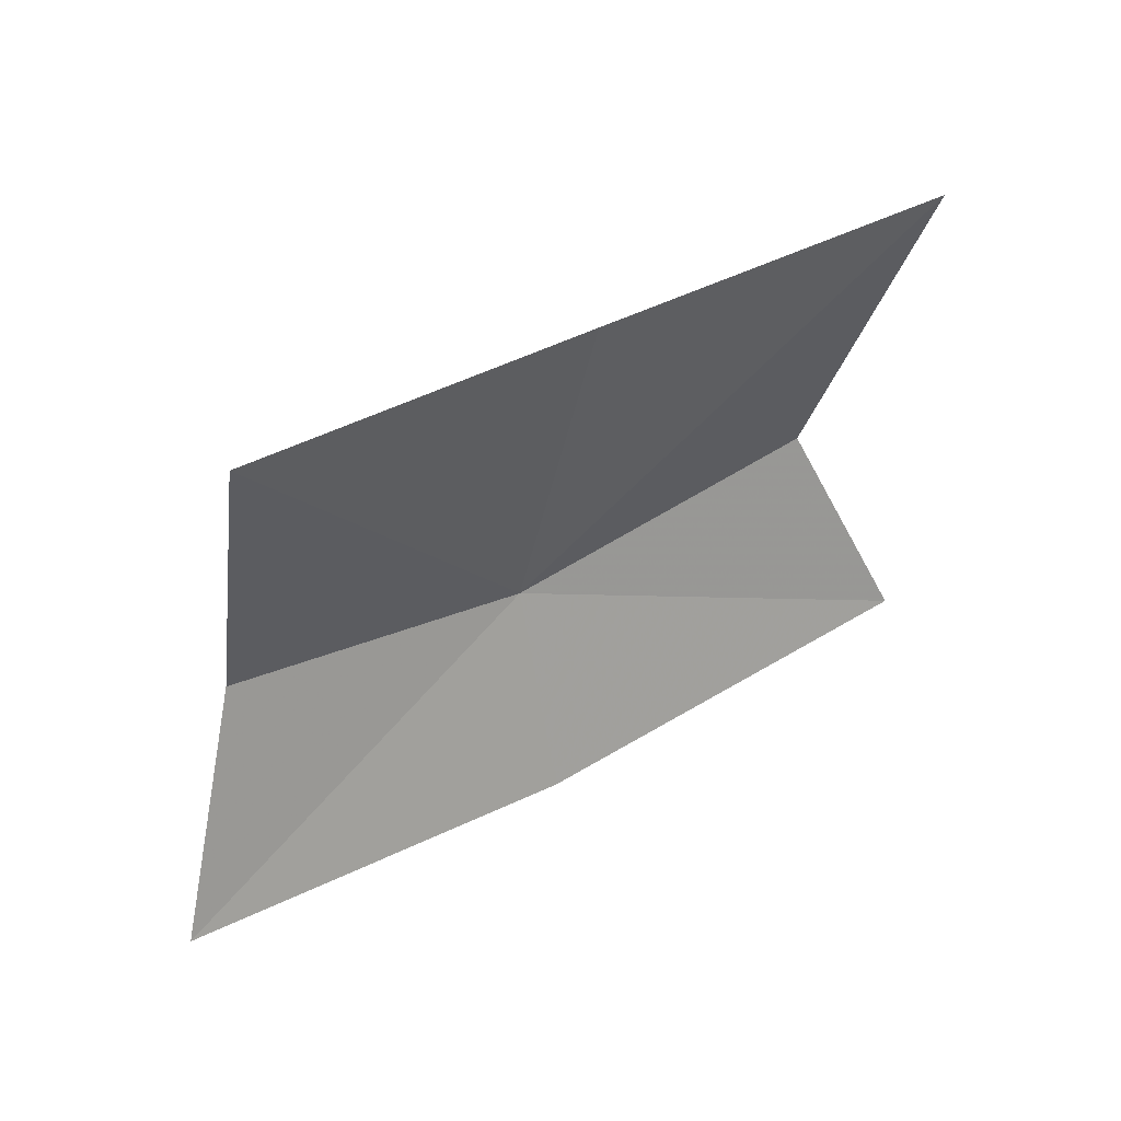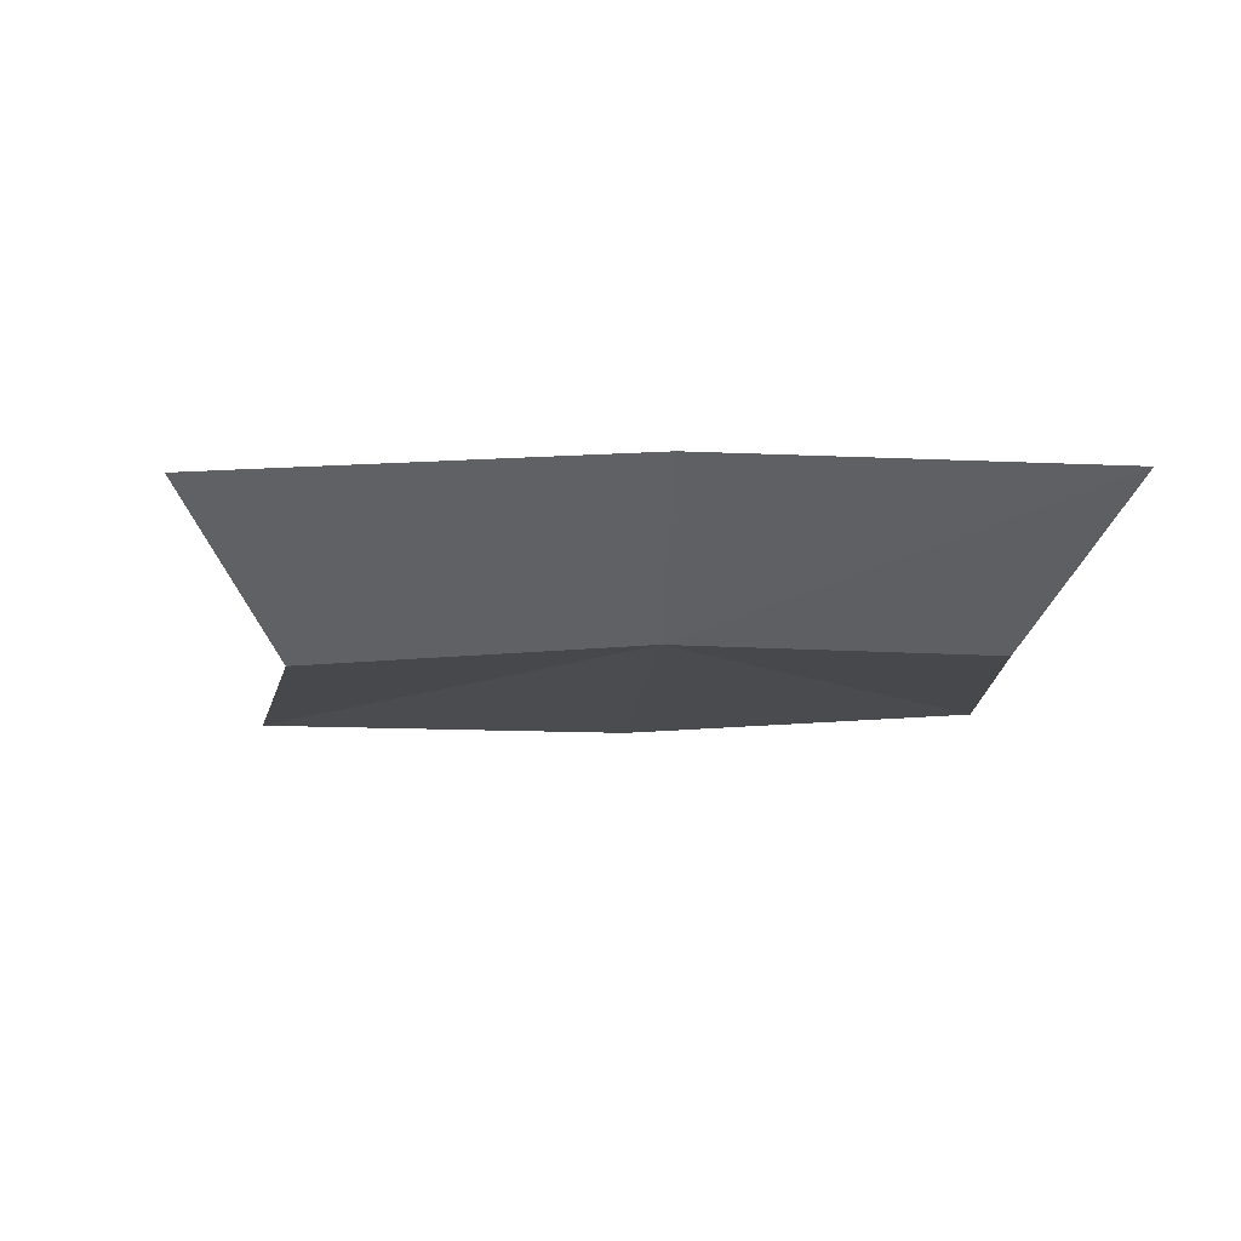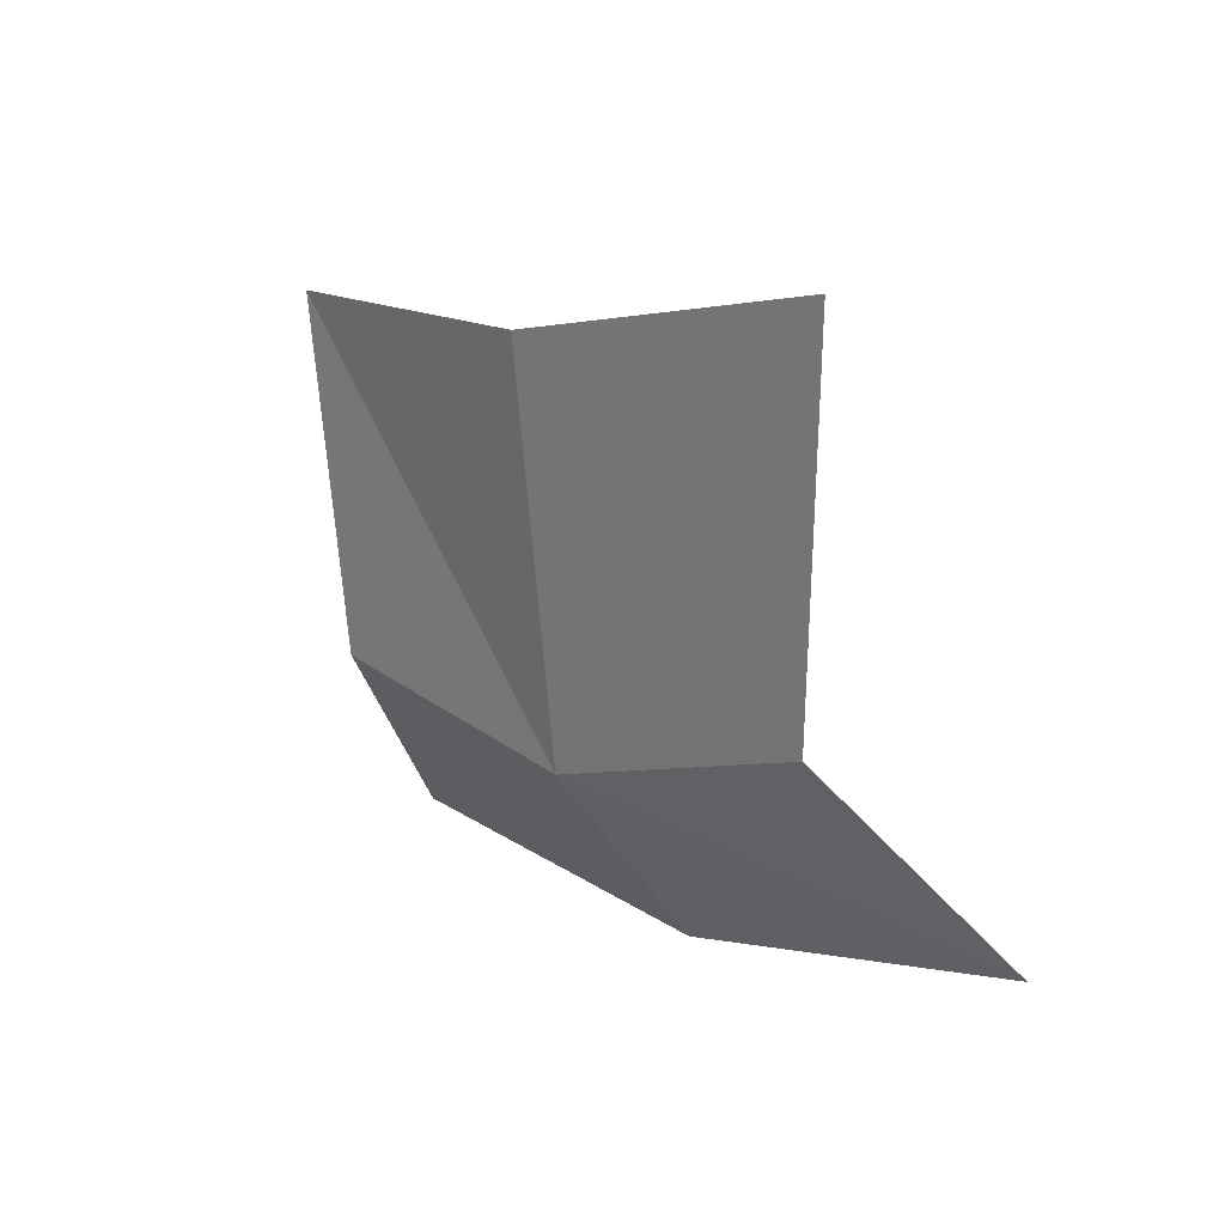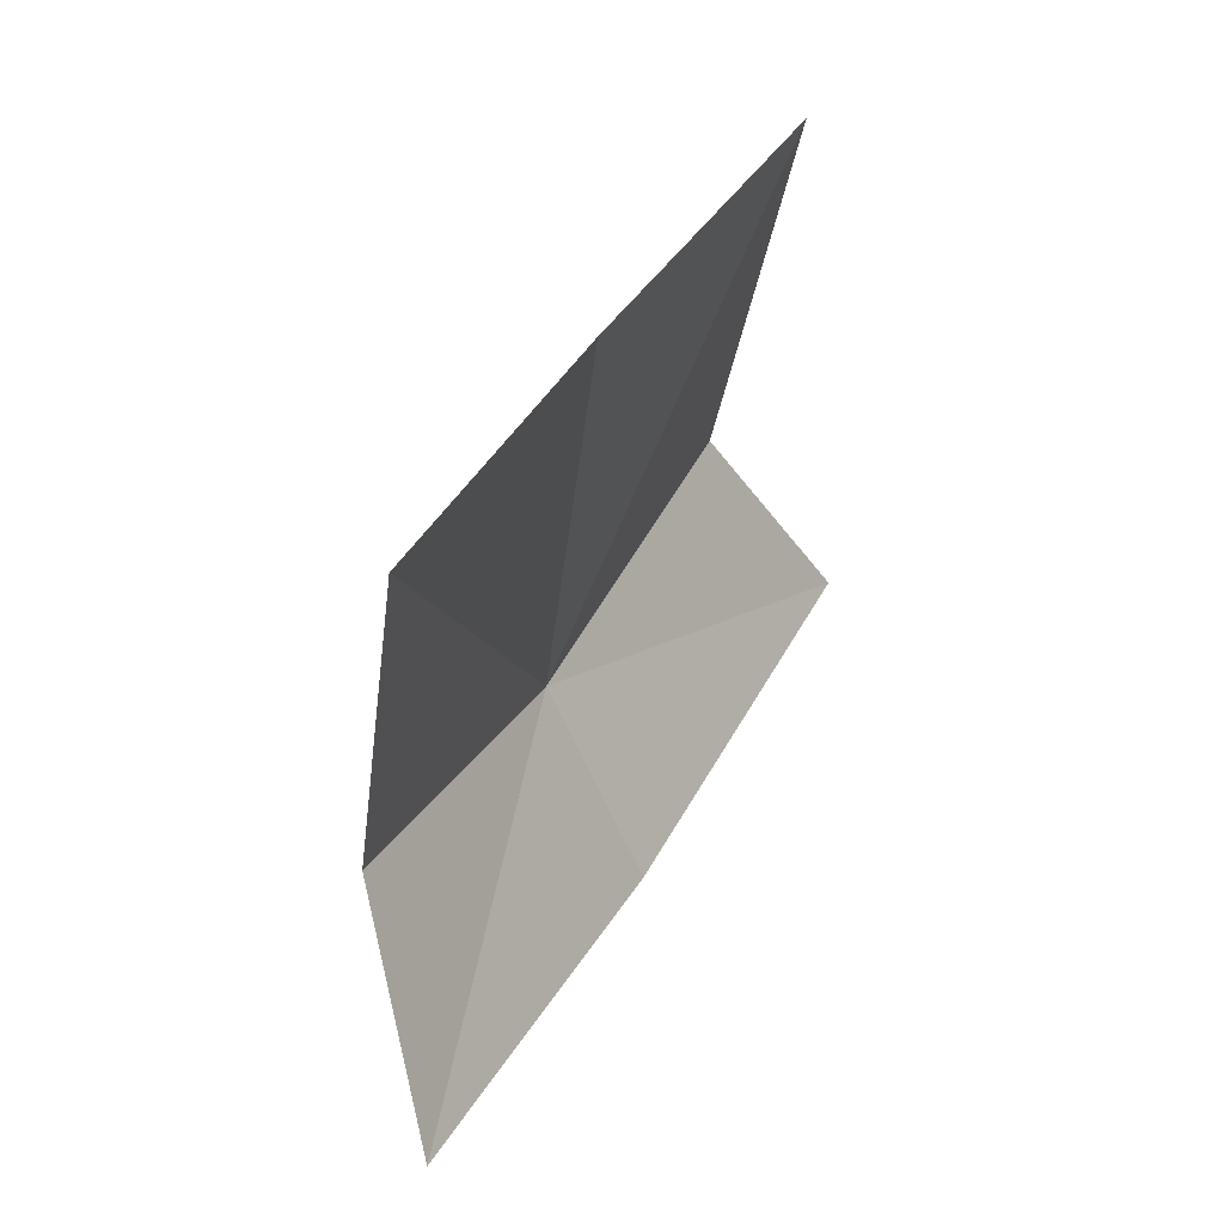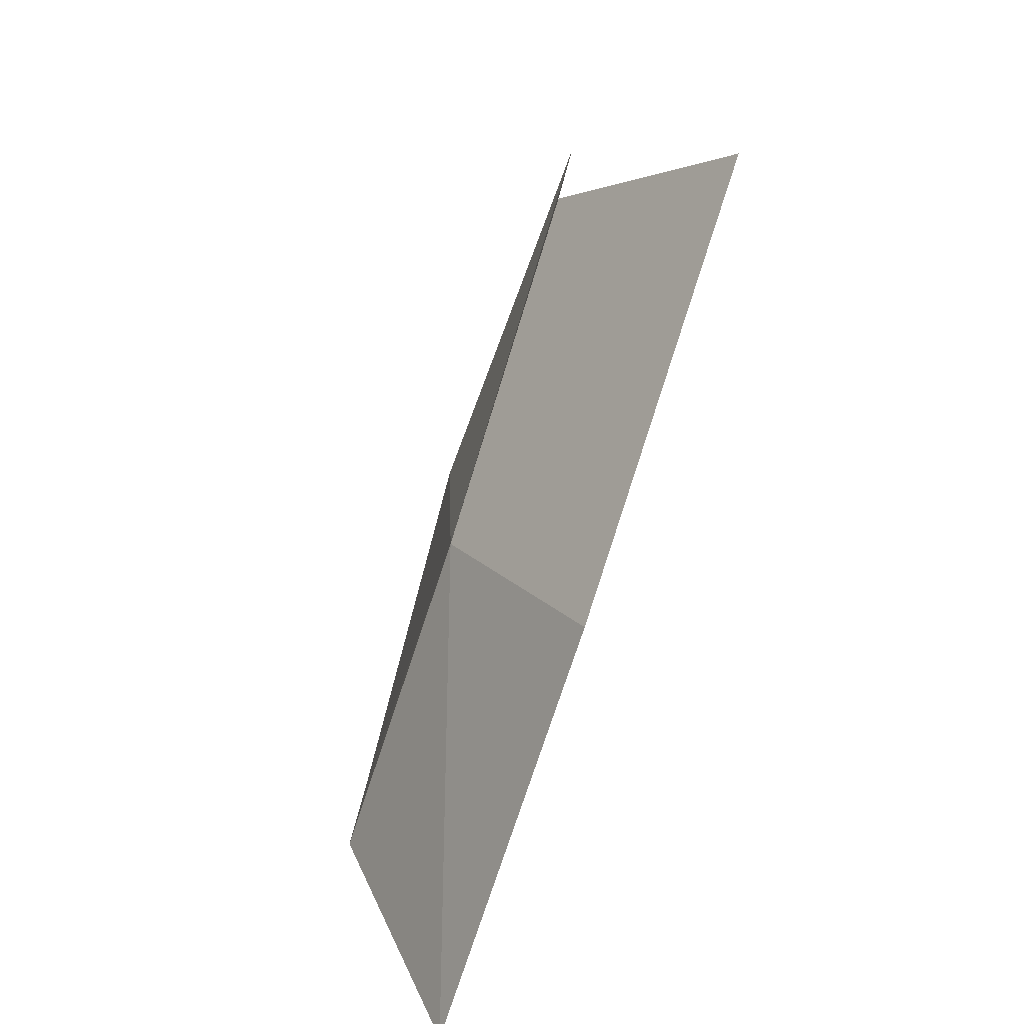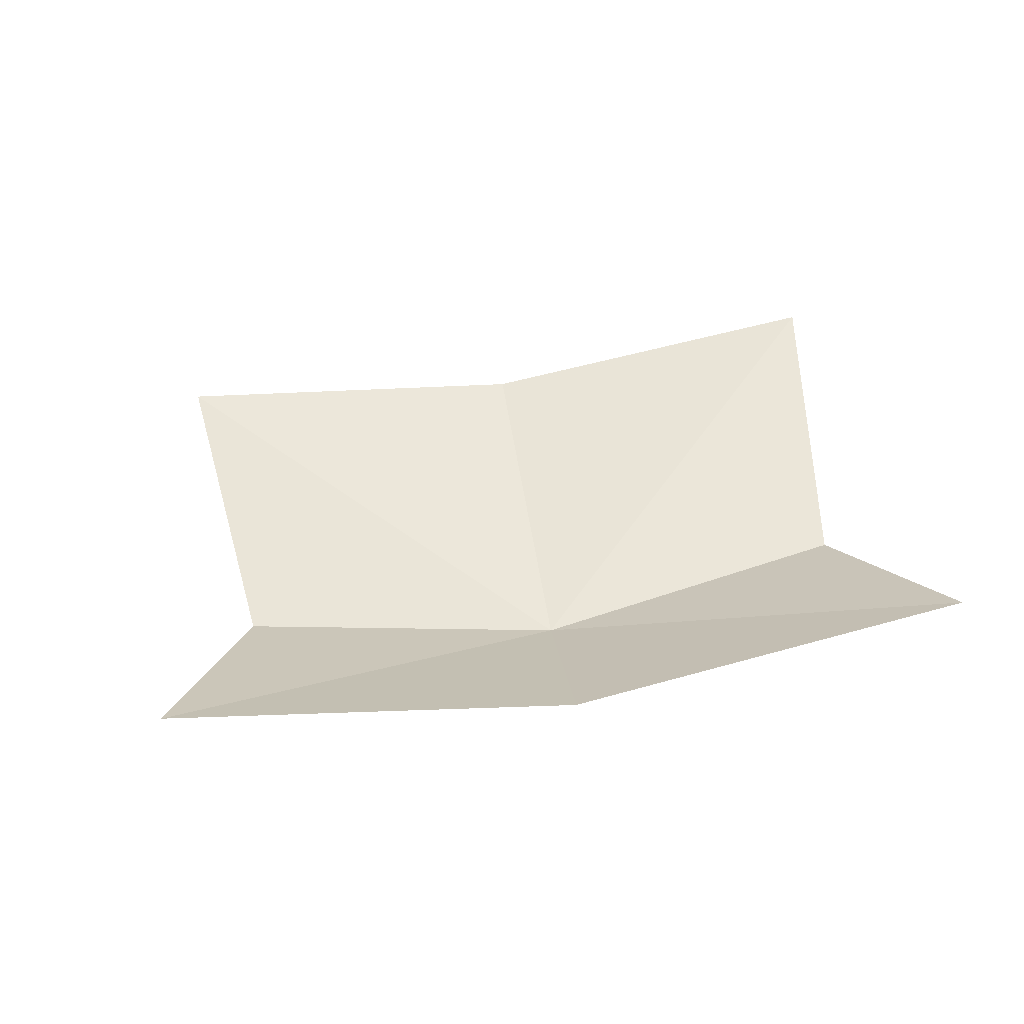
<metadata>
{"format":"obj","ext":"obj","renderer":"f3d","projection":"perspective","resolution":1024,"background":"white","views":[{"elev":56.5,"azim":-37.3,"up":"+Y"},{"elev":-17.6,"azim":-16.8,"up":"+Z"},{"elev":22.1,"azim":-128.3,"up":"+Y"},{"elev":50.4,"azim":-66.3,"up":"+Y"},{"elev":-66.6,"azim":-110.6,"up":"+Y"},{"elev":50.1,"azim":-20.6,"up":"+Z"}]}
</metadata>
<code>
v -154.2 1.57 67.56
v -152 3.14 67.82
v -153.8 3.398 67.64
v -155.6 3.93 67.68
v -155.8 2.228 67.51
v -152.5 1.528 67.64
v -156.4 1.406 68.06
v -154.4 0.6956 68.12
v -152.3 0.5156 68.23
f 1 3 2
f 1 4 3
f 1 5 4
f 1 2 6
f 1 7 5
f 1 8 7
f 1 9 8
f 1 6 9

</code>
